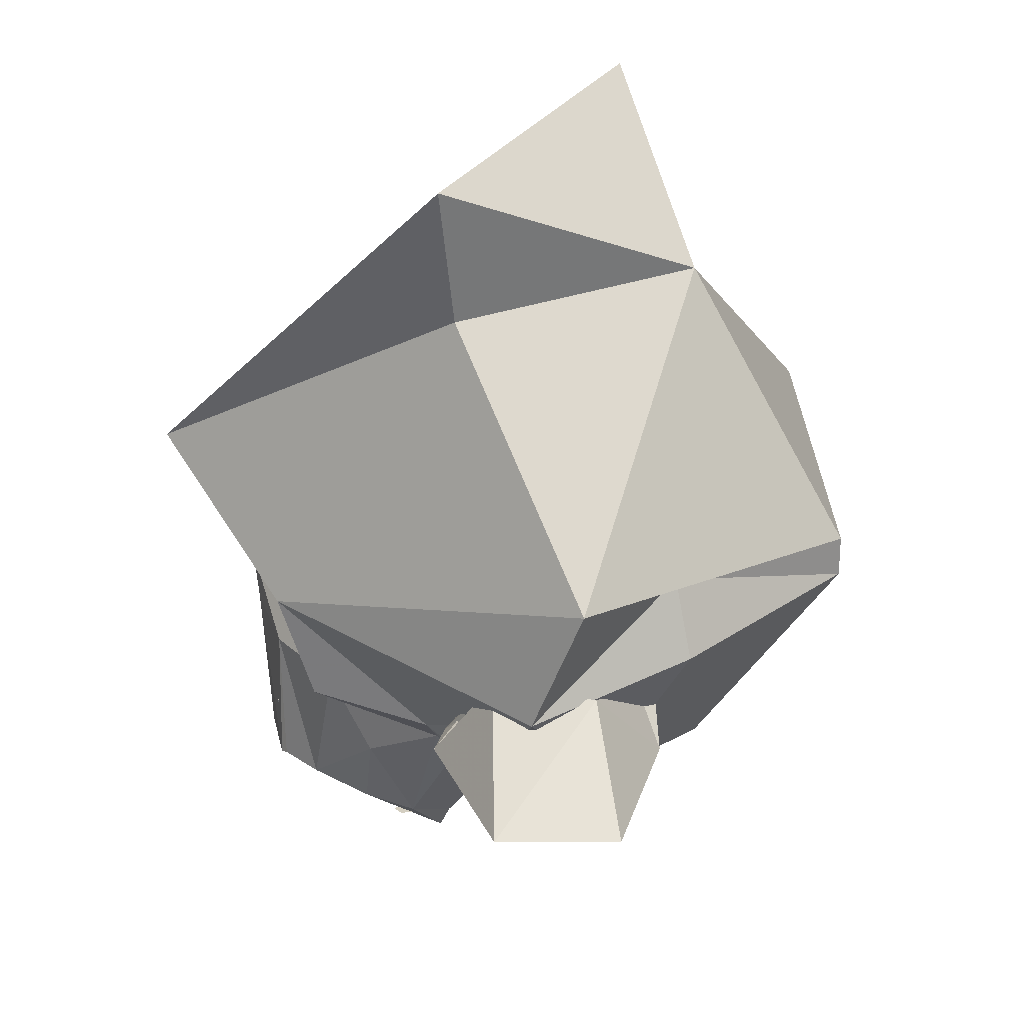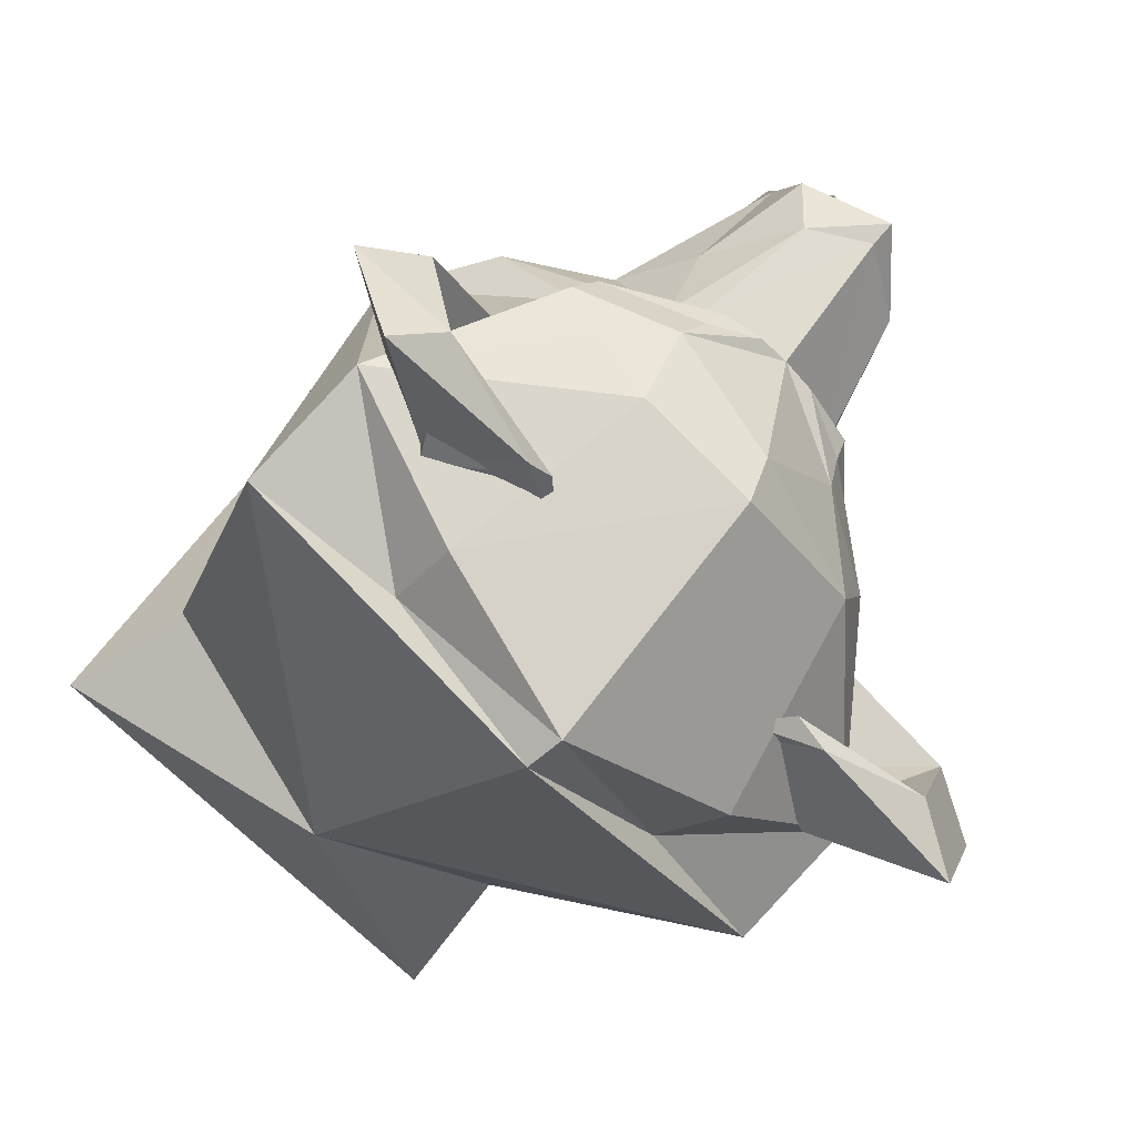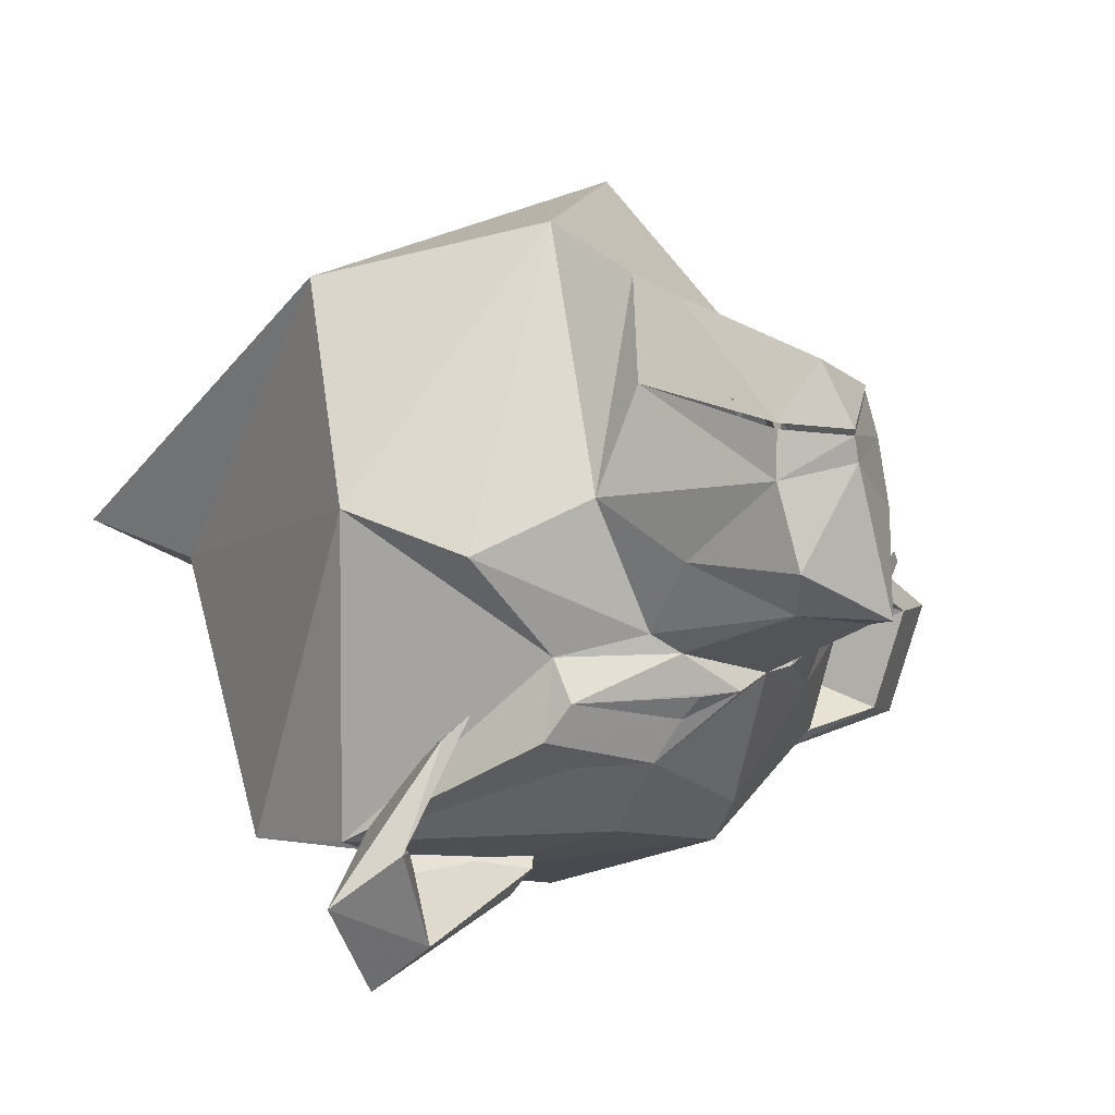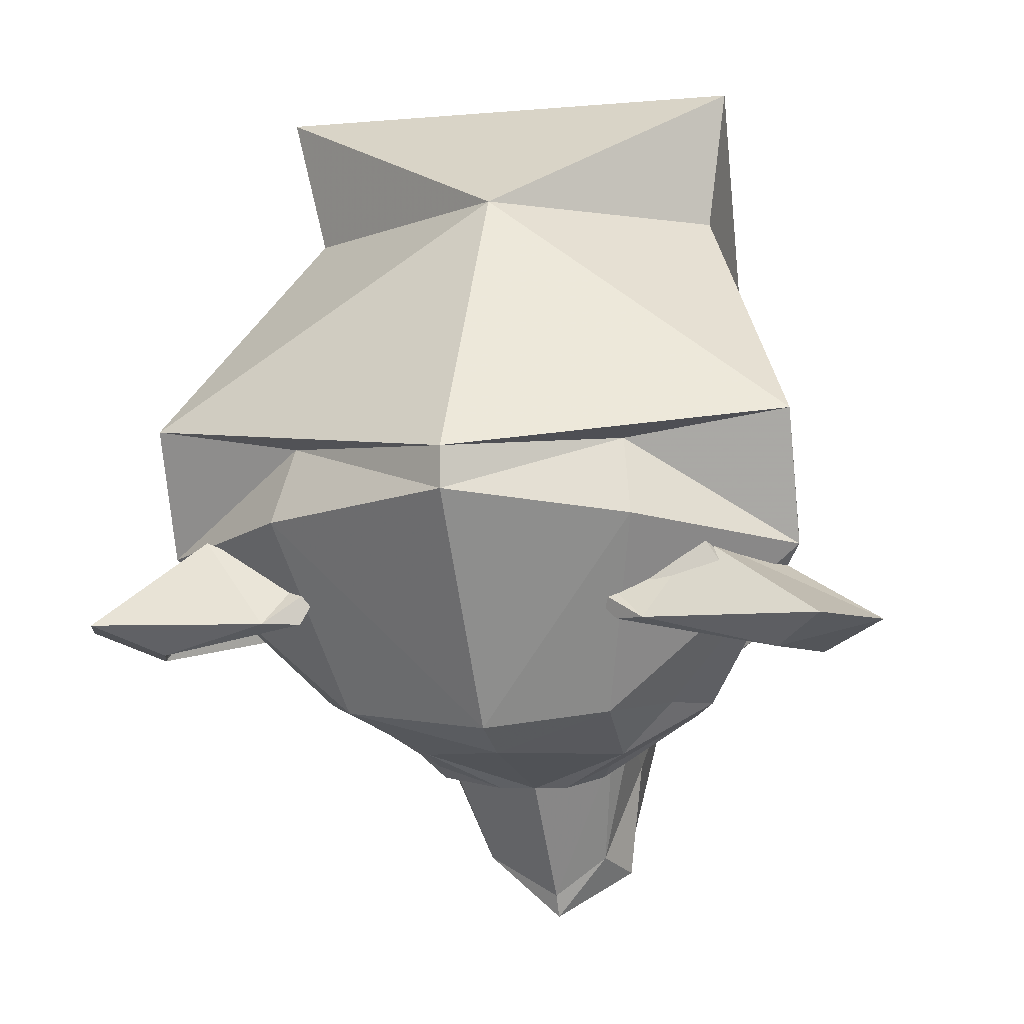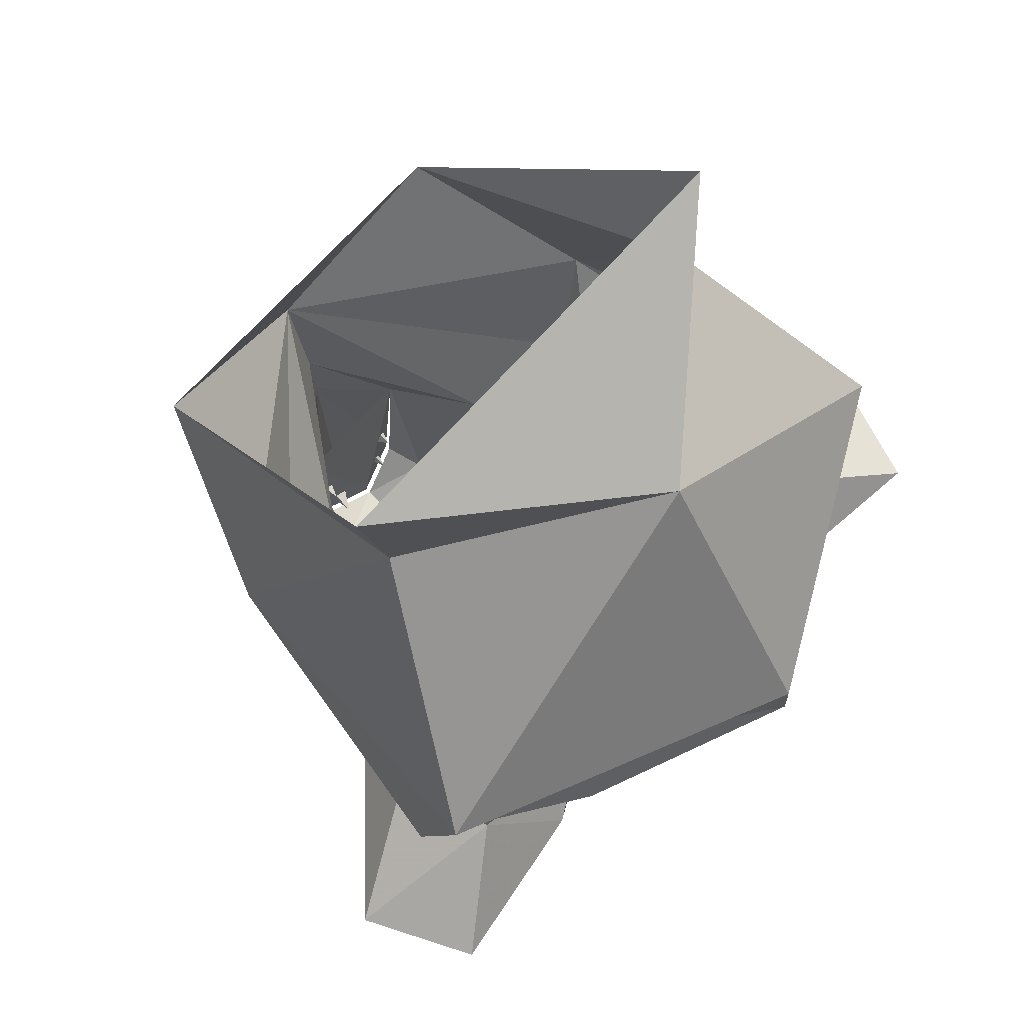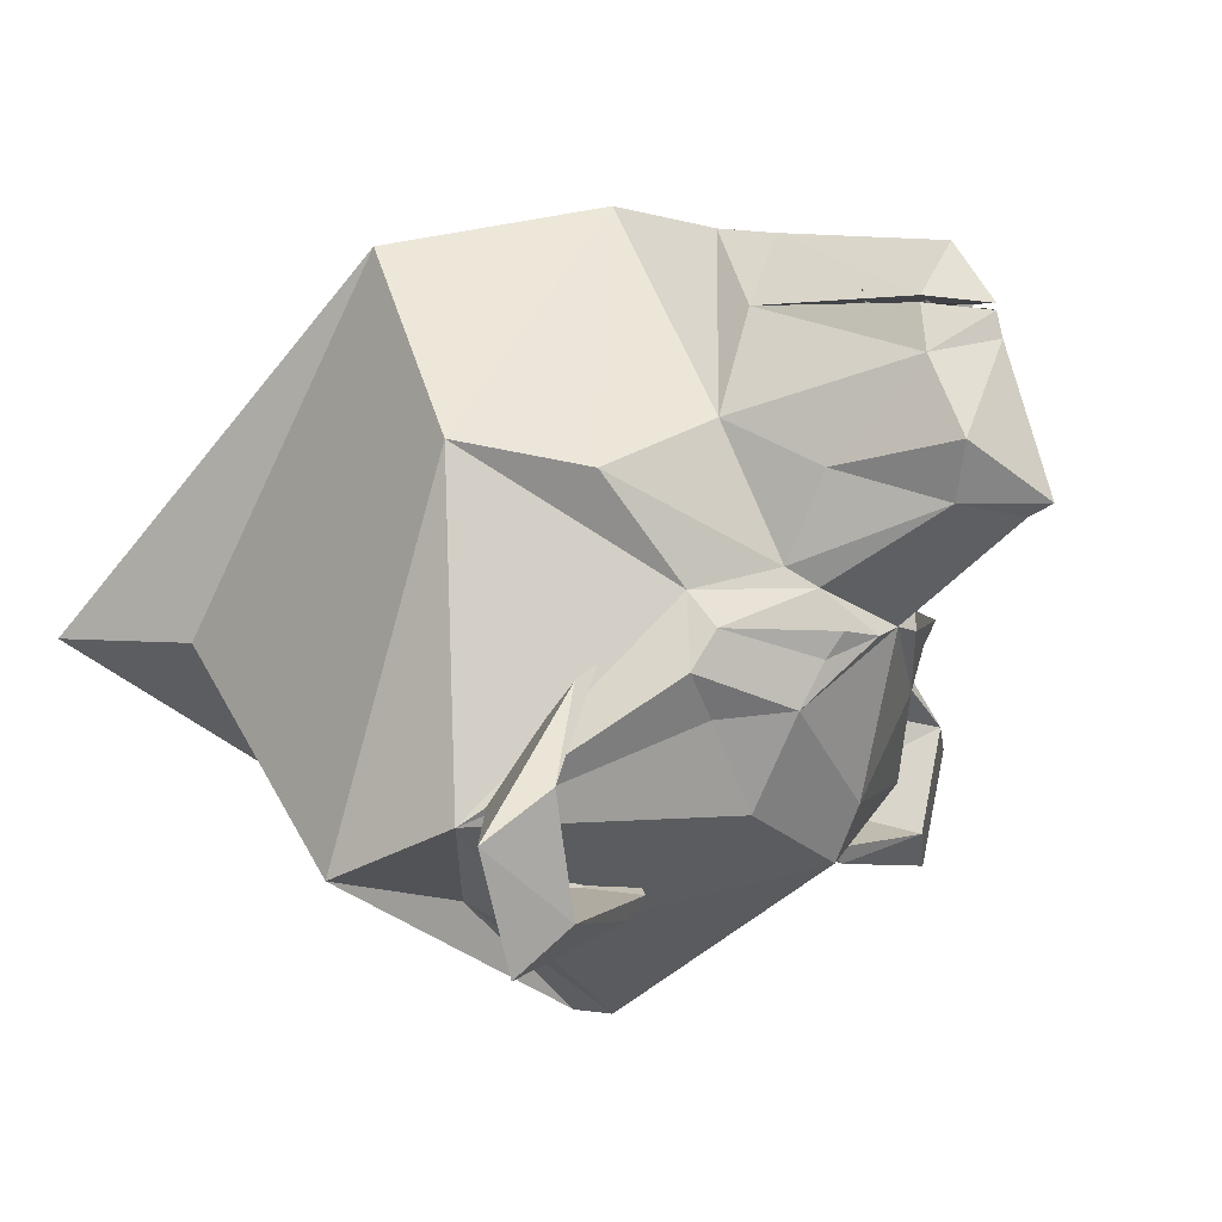
<metadata>
{"format":"obj","ext":"obj","renderer":"f3d","projection":"perspective","resolution":1024,"background":"white","views":[{"elev":25.5,"azim":-67.5,"up":"+Z"},{"elev":-61.1,"azim":132.4,"up":"+Y"},{"elev":26.3,"azim":135.4,"up":"+Y"},{"elev":-6.5,"azim":15.1,"up":"+Z"},{"elev":67.0,"azim":-49.0,"up":"+Z"},{"elev":3.3,"azim":121.2,"up":"+Y"}]}
</metadata>
<code>
o npc/the_kendal/chat
v -5 1 -80
v -6 0 -80
v -7 1 -80
v -6 2 -80
v -3 1 -80
v -6 -1 -80
v -6 3 -80
v 13 5 -78
v 10 -4 -75
v 1 -4 -86
v 1 19 -78
v 11 17 -71
v 16 1 -58
v 17 -13 -52
v 14 -16 -56
v 1 -6 -82
v -12 -4 -75
v -12 6 -74
v -12 17 -71
v 1 23 -77
v 9 24 -69
v 11 24 -43
v 20 8 -43
v 38 1 -34
v 29 -16 -43
v 31 -21 -49
v 7 -23 -62
v 1 -22 -62
v -17 -16 -56
v -20 -13 -52
v -20 1 -58
v -22 8 -43
v -12 24 -43
v -11 24 -69
v -42 1 -34
v 1 40 -14
v 1 36 -32
v 1 35 -42
v -11 25 -69
v 1 24 -77
v 9 25 -69
v 46 5 -14
v 54 -48 -21
v 35 -27 -47
v 16 -26 -58
v 14 -22 -60
v 20 -33 -56
v 1 -48 -56
v -16 -33 -56
v -5 -23 -62
v -29 -21 -49
v -31 -16 -43
v -47 5 -14
v -34 33 8
v 32 33 8
v 35 -26 40
v 54 -57 1
v 27 -63 -4
v 29 -67 -17
v 21 -48 -49
v 29 -34 -47
v -7 21 -69
v -4 25 -68
v -7 25 -67
v -7 25 -70
v 1 33 -70
v 7 22 -60
v 7 26 -58
v 5 26 -61
v 9 26 -60
v -9 22 -60
v -7 26 -59
v -10 26 -58
v -9 26 -61
v 5 22 -68
v 5 26 -66
v 4 26 -69
v 7 26 -69
v -45 -26 64
v -39 -26 40
v 1 -54 40
v 38 -26 64
v -59 -57 1
v 1 -83 -7
v -59 -48 -21
v -31 -63 -4
v 1 -83 -14
v -34 -27 -47
v -16 -26 -58
v -16 -22 -60
v -34 -34 -47
v -26 -48 -49
v -34 -67 -17
v 1 -57 -52
v -27 -58 -26
v -31 -60 -34
v -48 -55 -19
v -56 -60 -39
v -63 -43 -39
v -49 -38 -19
v -45 -26 -34
v -36 -32 -26
v -52 -27 -34
v -41 -35 -26
v -52 -38 -19
v -75 -48 -34
v -50 -56 -19
v -67 -67 -34
v -37 -63 -34
v -32 -57 -26
v 30 -63 -34
v 60 -67 -34
v 38 -54 -20
v 21 -57 -26
v 16 -57 -26
v 25 -60 -34
v 52 -60 -39
v 68 -48 -34
v 44 -44 -20
v 44 -28 -34
v 33 -34 -26
v 40 -35 -26
v 38 -26 -34
v 45 -48 -20
v 57 -41 -39
v 39 -57 -20
f 1 2 3
f 1 3 3
f 1 3 4
f 5 6 3
f 5 3 3
f 5 3 7
f 8 9 10
f 8 10 11
f 8 11 12
f 8 12 13
f 8 13 9
f 9 13 14
f 9 14 15
f 9 15 16
f 9 16 10
f 10 16 17
f 10 17 18
f 10 18 11
f 11 18 19
f 11 19 20
f 11 20 12
f 12 20 21
f 12 21 22
f 12 22 23
f 12 23 13
f 13 23 14
f 14 23 24
f 14 24 25
f 14 25 15
f 15 25 26
f 15 26 27
f 15 27 28
f 15 28 16
f 16 28 29
f 16 29 17
f 17 29 30
f 17 30 31
f 17 31 18
f 18 31 19
f 19 31 32
f 19 32 33
f 19 33 34
f 19 34 20
f 31 30 32
f 32 30 35
f 32 35 36
f 32 36 37
f 32 37 33
f 33 37 38
f 33 38 39
f 33 39 40
f 33 40 22
f 22 40 41
f 22 41 38
f 22 38 37
f 22 37 23
f 23 37 36
f 23 36 24
f 24 36 42
f 24 42 25
f 25 42 43
f 25 43 44
f 25 44 26
f 26 44 45
f 26 45 46
f 46 45 27
f 27 45 47
f 27 47 28
f 28 47 48
f 28 48 49
f 28 49 50
f 28 50 29
f 29 50 51
f 29 51 52
f 29 52 30
f 30 52 35
f 35 52 53
f 35 53 36
f 36 53 54
f 36 54 55
f 36 55 42
f 42 55 56
f 42 56 57
f 42 57 43
f 43 57 58
f 43 58 59
f 43 59 60
f 43 60 61
f 43 61 44
f 44 61 47
f 44 47 45
f 62 63 64
f 62 64 65
f 62 65 63
f 66 39 38
f 66 38 41
f 66 41 40
f 66 40 39
f 67 68 69
f 67 69 70
f 67 70 68
f 71 72 73
f 71 73 74
f 71 74 72
f 75 76 77
f 75 77 78
f 75 78 76
f 79 54 80
f 79 80 81
f 79 81 82
f 82 81 56
f 82 56 55
f 80 83 81
f 81 83 84
f 81 84 57
f 81 57 56
f 80 54 53
f 80 53 83
f 83 53 85
f 83 85 86
f 83 86 84
f 84 86 87
f 84 87 58
f 84 58 57
f 51 88 52
f 52 88 85
f 52 85 53
f 49 89 50
f 50 89 90
f 90 89 51
f 51 89 88
f 88 89 49
f 88 49 91
f 88 91 85
f 85 91 92
f 85 92 93
f 85 93 86
f 86 93 87
f 87 93 94
f 87 94 59
f 87 59 58
f 92 91 49
f 92 49 48
f 92 48 94
f 92 94 93
f 47 61 60
f 47 60 48
f 48 60 94
f 94 60 59
f 26 45 27
f 50 89 51
f 95 96 97
f 97 96 98
f 97 98 99
f 97 99 100
f 100 99 101
f 100 101 102
f 102 101 103
f 102 103 104
f 104 103 105
f 105 103 106
f 105 106 107
f 107 106 108
f 107 108 109
f 107 109 110
f 110 109 95
f 95 109 96
f 96 109 98
f 98 109 108
f 98 108 106
f 98 106 99
f 99 106 103
f 99 103 101
f 111 112 113
f 111 113 114
f 111 114 115
f 111 115 116
f 111 116 117
f 111 117 112
f 112 117 118
f 112 118 113
f 113 118 119
f 119 118 120
f 119 120 121
f 121 120 122
f 122 120 123
f 122 123 124
f 124 123 125
f 124 125 126
f 126 125 117
f 126 117 116
f 126 116 115
f 117 125 118
f 118 125 120
f 120 125 123

</code>
